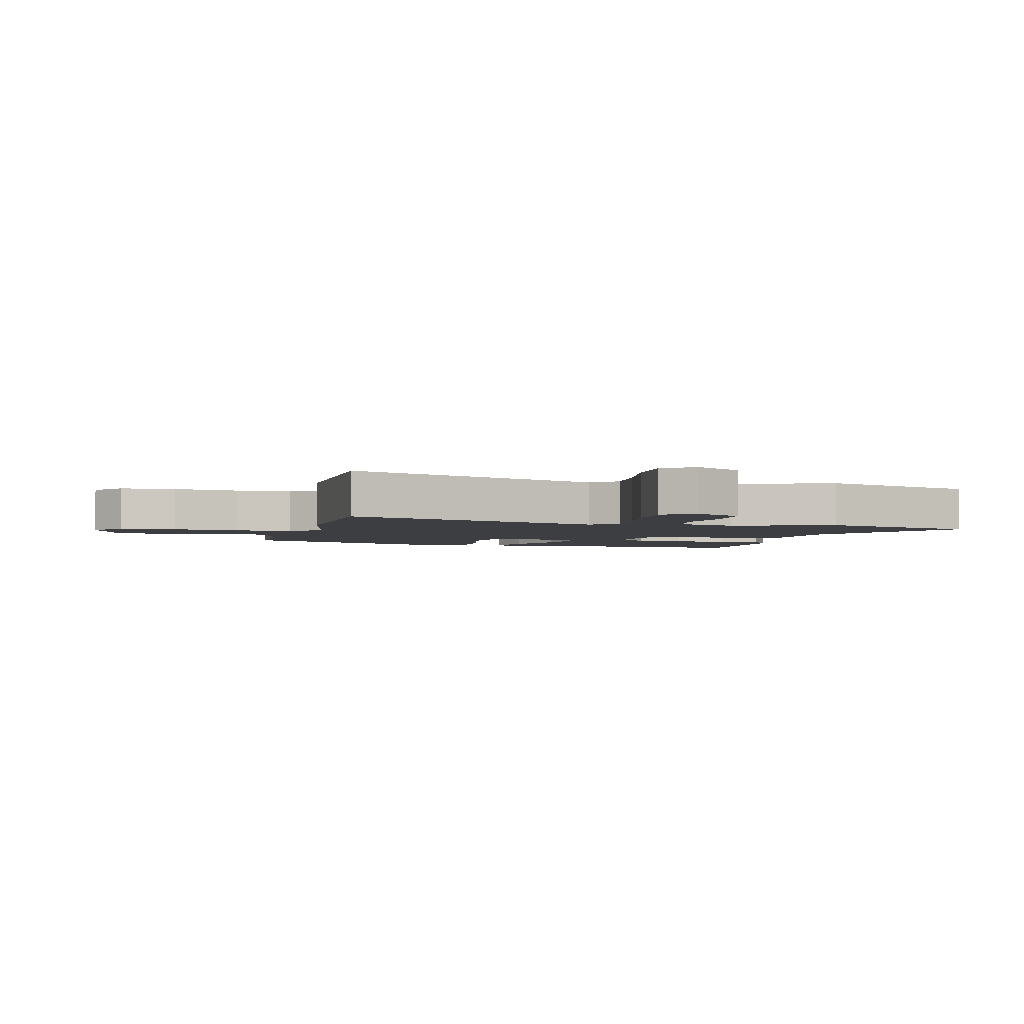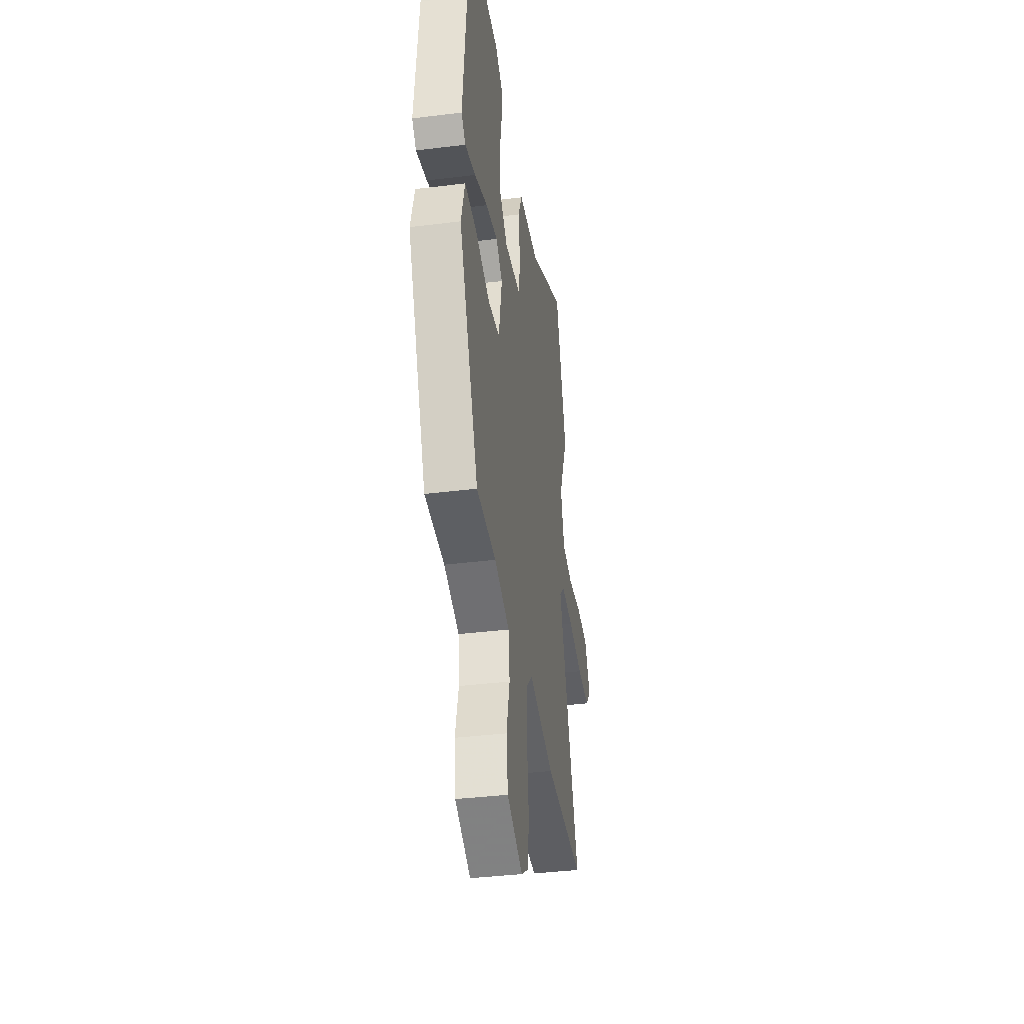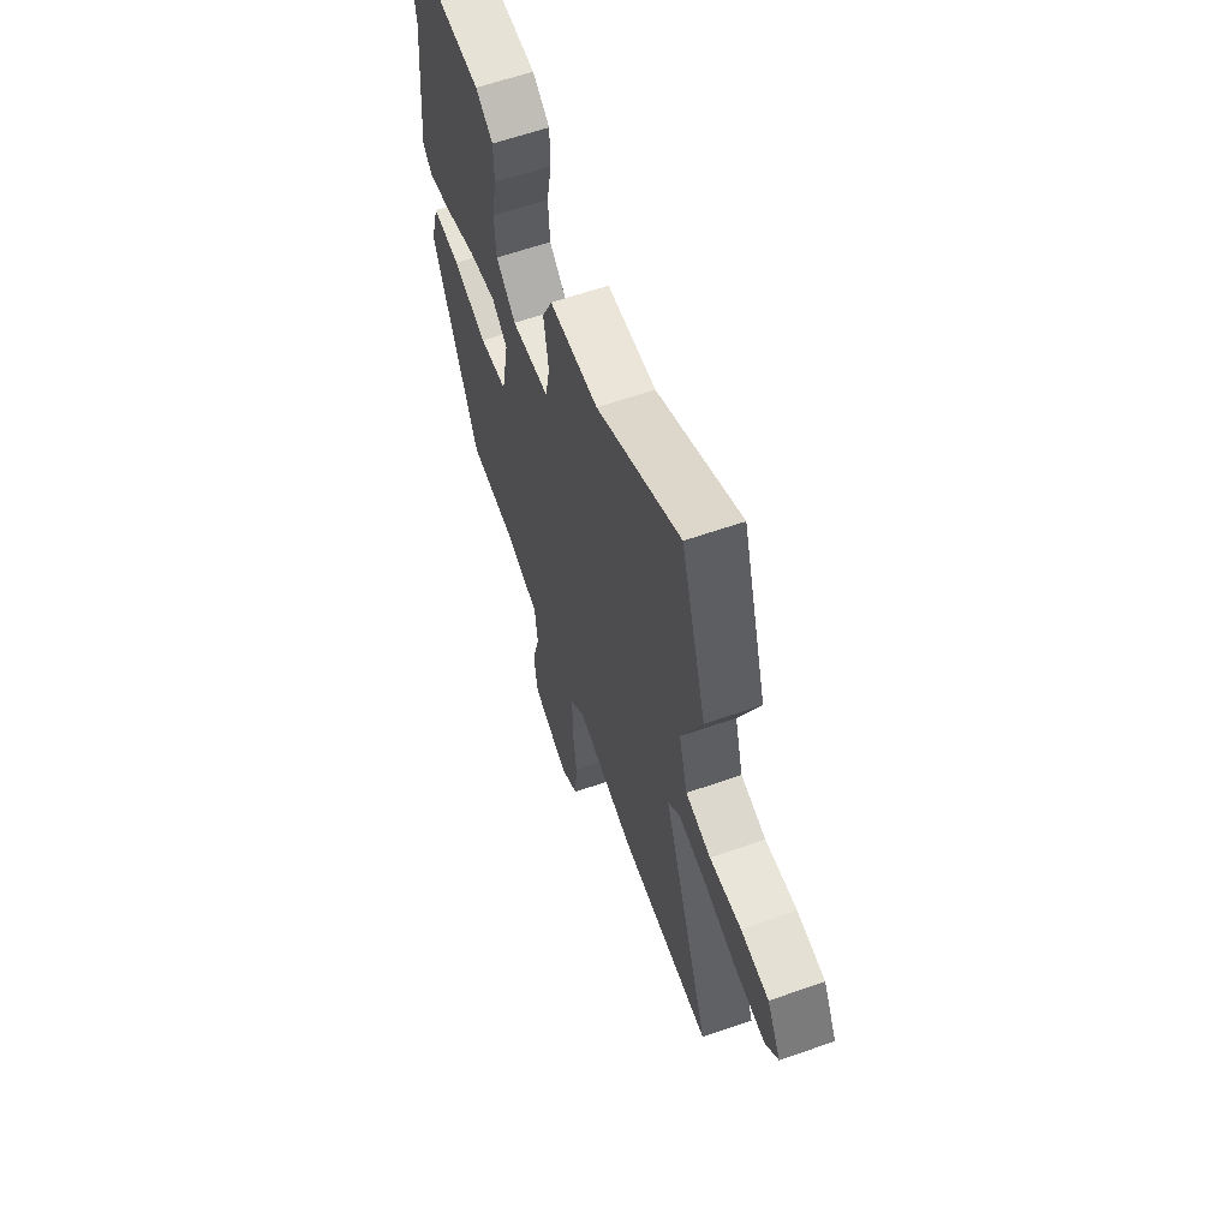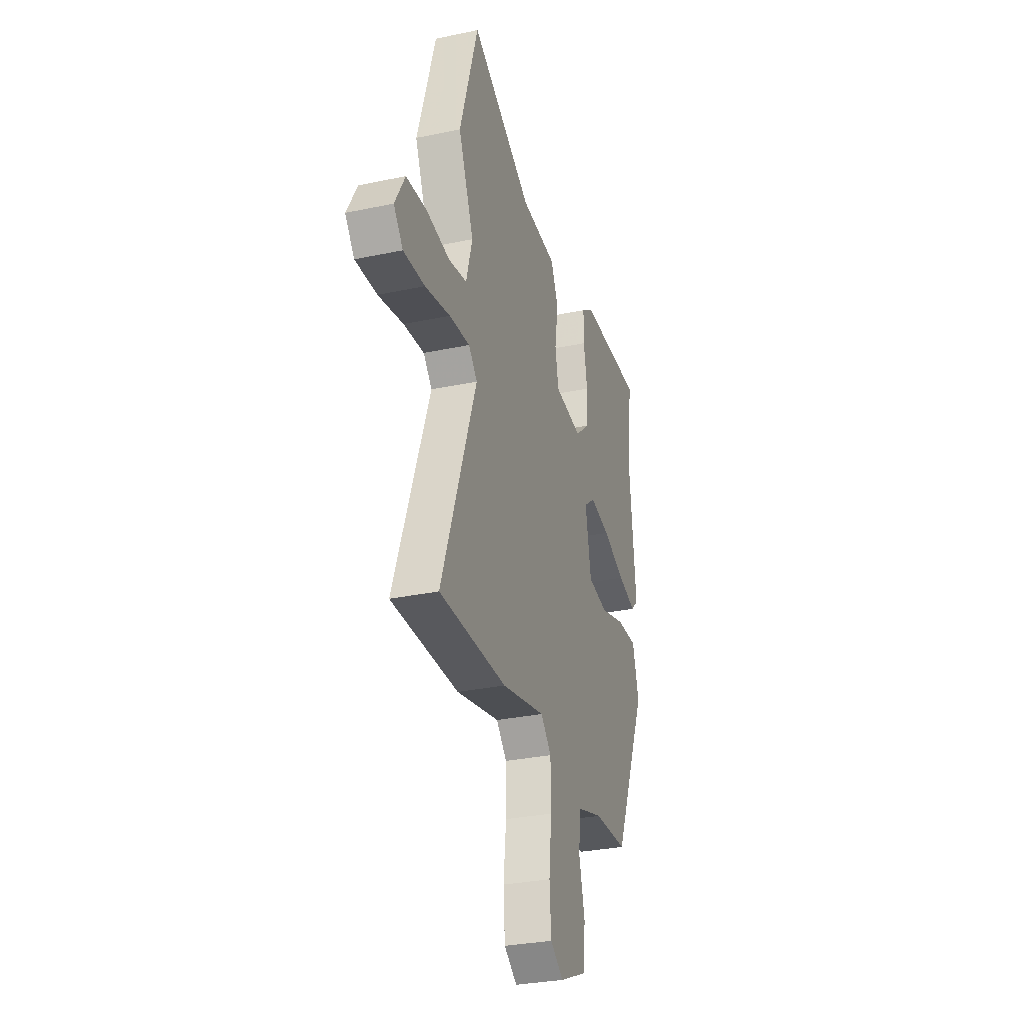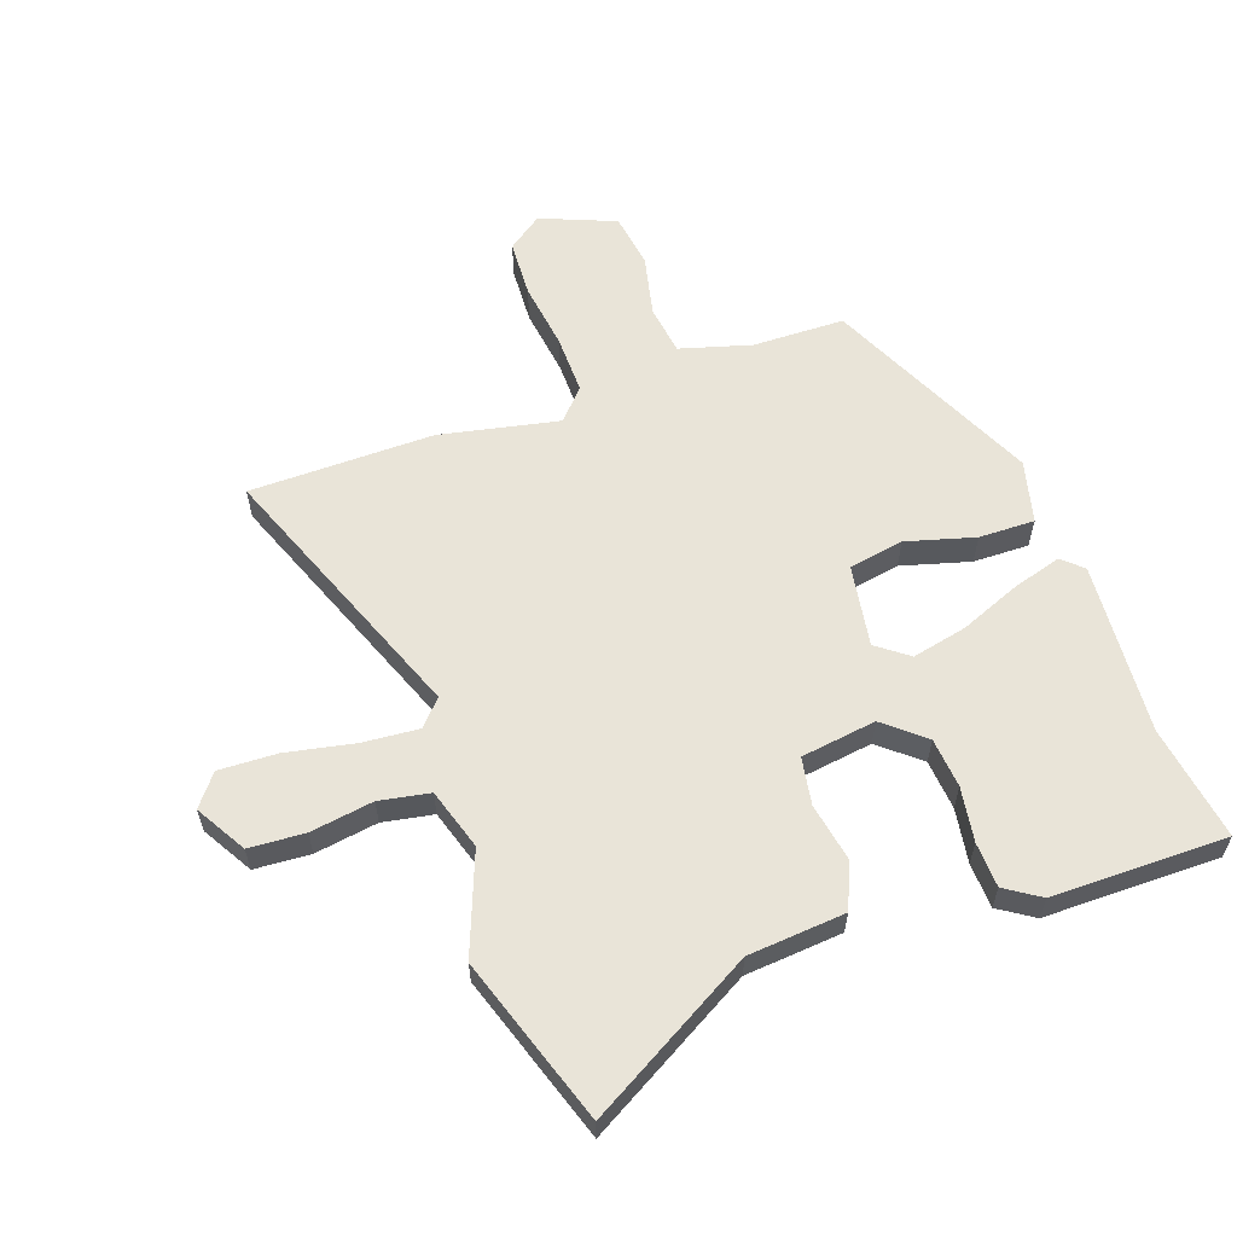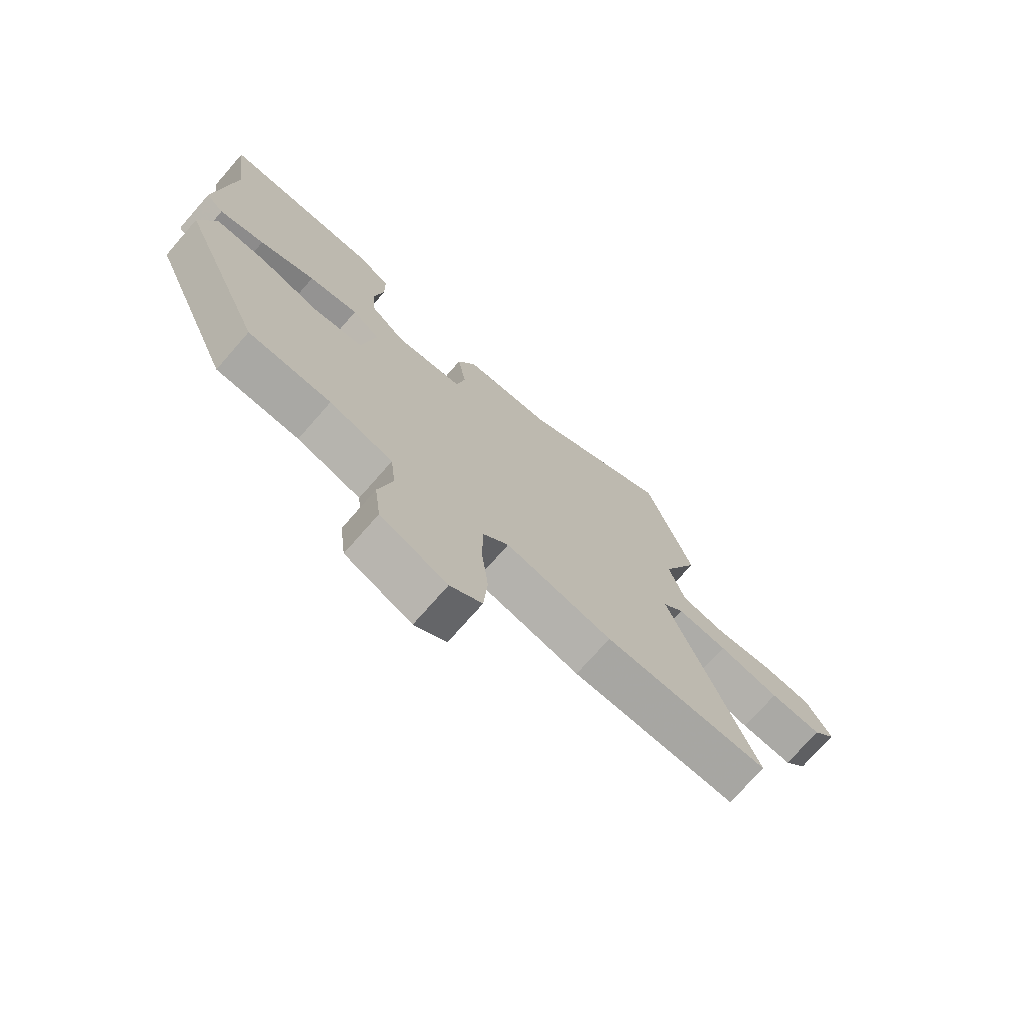
<metadata>
{"format":"obj","ext":"obj","renderer":"f3d","projection":"perspective","resolution":1024,"background":"white","views":[{"elev":-3.0,"azim":-106.2,"up":"+Y"},{"elev":-37.7,"azim":99.0,"up":"+Z"},{"elev":61.6,"azim":-109.6,"up":"+Z"},{"elev":-31.0,"azim":-73.2,"up":"+Z"},{"elev":60.0,"azim":-21.0,"up":"+Y"},{"elev":-73.5,"azim":138.8,"up":"+Z"}]}
</metadata>
<code>
v 0.353 0.07 -0.472
v 0.205 0.07 -0.479
v 0.091 0.07 -0.515
v 0.082 0.07 -0.595
v 0.107 0.07 -0.694
v 0.096 0.07 -0.782
v -0.023 0.07 -0.834
v -0.08 0.07 -0.795
v -0.087 0.07 -0.703
v -0.075 0.07 -0.594
v -0.076 0.07 -0.499
v -0.122 0.07 -0.452
v -0.313 0.07 -0.497
v -0.61 0.07 -0.502
v -0.455 0.07 -0.067
v -0.493 0.07 -0.027
v -0.584 0.07 -0.037
v -0.694 0.07 -0.062
v -0.788 0.07 -0.068
v -0.829 0.07 -0.019
v -0.784 0.07 0.063
v -0.694 0.07 0.071
v -0.592 0.07 0.058
v -0.511 0.07 0.075
v -0.483 0.07 0.174
v -0.55 0.07 0.334
v -0.468 0.07 0.605
v -0.197 0.07 0.46
v -0.04 0.07 0.451
v -0.007 0.07 0.379
v -0.022 0.07 0.284
v -0.007 0.07 0.208
v 0.115 0.07 0.194
v 0.178 0.07 0.25
v 0.183 0.07 0.331
v 0.167 0.07 0.418
v 0.168 0.07 0.491
v 0.223 0.07 0.529
v 0.505 0.07 0.537
v 0.481 0.07 0.351
v 0.509 0.07 0.073
v 0.477 0.07 0.042
v 0.397 0.07 0.063
v 0.298 0.07 0.1
v 0.209 0.07 0.117
v 0.159 0.07 0.077
v 0.184 0.07 -0.055
v 0.273 0.07 -0.068
v 0.383 0.07 -0.034
v 0.473 0.07 -0.03
v 0.501 0.07 -0.13
v 0.353 0 -0.472
v 0.205 0 -0.479
v 0.091 0 -0.515
v 0.082 0 -0.595
v 0.107 0 -0.694
v 0.096 0 -0.782
v -0.023 0 -0.834
v -0.08 0 -0.795
v -0.087 0 -0.703
v -0.075 0 -0.594
v -0.076 0 -0.499
v -0.122 0 -0.452
v -0.313 0 -0.497
v -0.61 0 -0.502
v -0.455 0 -0.067
v -0.493 0 -0.027
v -0.584 0 -0.037
v -0.694 0 -0.062
v -0.788 0 -0.068
v -0.829 0 -0.019
v -0.784 0 0.063
v -0.694 0 0.071
v -0.592 0 0.058
v -0.511 0 0.075
v -0.483 0 0.174
v -0.55 0 0.334
v -0.468 0 0.605
v -0.197 0 0.46
v -0.04 0 0.451
v -0.007 0 0.379
v -0.022 0 0.284
v -0.007 0 0.208
v 0.115 0 0.194
v 0.178 0 0.25
v 0.183 0 0.331
v 0.167 0 0.418
v 0.168 0 0.491
v 0.223 0 0.529
v 0.505 0 0.537
v 0.481 0 0.351
v 0.509 0 0.073
v 0.477 0 0.042
v 0.397 0 0.063
v 0.298 0 0.1
v 0.209 0 0.117
v 0.159 0 0.077
v 0.184 0 -0.055
v 0.273 0 -0.068
v 0.383 0 -0.034
v 0.473 0 -0.03
v 0.501 0 -0.13
f 51 1 2
f 50 51 2
f 49 50 2
f 48 49 2
f 47 48 2 3
f 46 47 3
f 42 43 44
f 41 42 44
f 40 41 44
f 39 40 44
f 38 39 44
f 37 38 44
f 36 37 44
f 35 36 44
f 34 35 44 45
f 33 34 45 46
f 28 29 30 31
f 28 31 32
f 27 28 32
f 26 27 32
f 25 26 32
f 33 46 3
f 32 33 3
f 25 32 3
f 24 25 3
f 21 22 23
f 20 21 23
f 19 20 23
f 18 19 23
f 17 18 23
f 12 13 14 15
f 11 12 15
f 8 9 10
f 7 8 10
f 6 7 10
f 5 6 10
f 4 5 10
f 4 10 11
f 3 4 11 15
f 16 17 23 24
f 3 15 16 24
f 53 52 102
f 53 102 101
f 53 101 100
f 53 100 99
f 54 53 99 98
f 54 98 97
f 95 94 93
f 95 93 92
f 95 92 91
f 95 91 90
f 95 90 89
f 95 89 88
f 95 88 87
f 95 87 86
f 96 95 86 85
f 97 96 85 84
f 82 81 80 79
f 83 82 79
f 83 79 78
f 83 78 77
f 83 77 76
f 54 97 84
f 54 84 83
f 54 83 76
f 54 76 75
f 74 73 72
f 74 72 71
f 74 71 70
f 74 70 69
f 74 69 68
f 66 65 64 63
f 66 63 62
f 61 60 59
f 61 59 58
f 61 58 57
f 61 57 56
f 61 56 55
f 62 61 55
f 66 62 55 54
f 75 74 68 67
f 75 67 66 54
f 1 52 53 2
f 2 53 54 3
f 3 54 55 4
f 4 55 56 5
f 5 56 57 6
f 6 57 58 7
f 7 58 59 8
f 8 59 60 9
f 9 60 61 10
f 10 61 62 11
f 11 62 63 12
f 12 63 64 13
f 13 64 65 14
f 14 65 66 15
f 15 66 67 16
f 16 67 68 17
f 17 68 69 18
f 18 69 70 19
f 19 70 71 20
f 20 71 72 21
f 21 72 73 22
f 22 73 74 23
f 23 74 75 24
f 24 75 76 25
f 25 76 77 26
f 26 77 78 27
f 27 78 79 28
f 28 79 80 29
f 29 80 81 30
f 30 81 82 31
f 31 82 83 32
f 32 83 84 33
f 33 84 85 34
f 34 85 86 35
f 35 86 87 36
f 36 87 88 37
f 37 88 89 38
f 38 89 90 39
f 39 90 91 40
f 40 91 92 41
f 41 92 93 42
f 42 93 94 43
f 43 94 95 44
f 44 95 96 45
f 45 96 97 46
f 46 97 98 47
f 47 98 99 48
f 48 99 100 49
f 49 100 101 50
f 50 101 102 51
f 51 102 52 1

</code>
